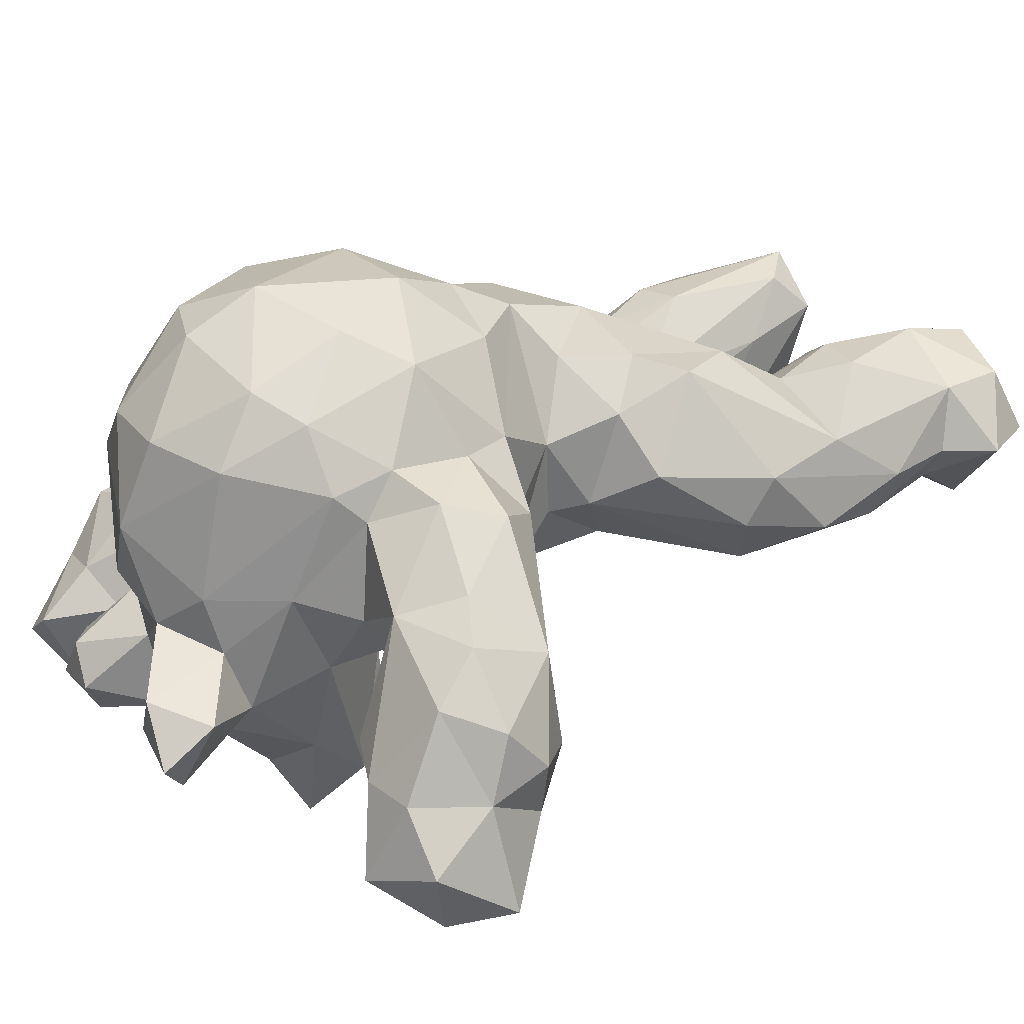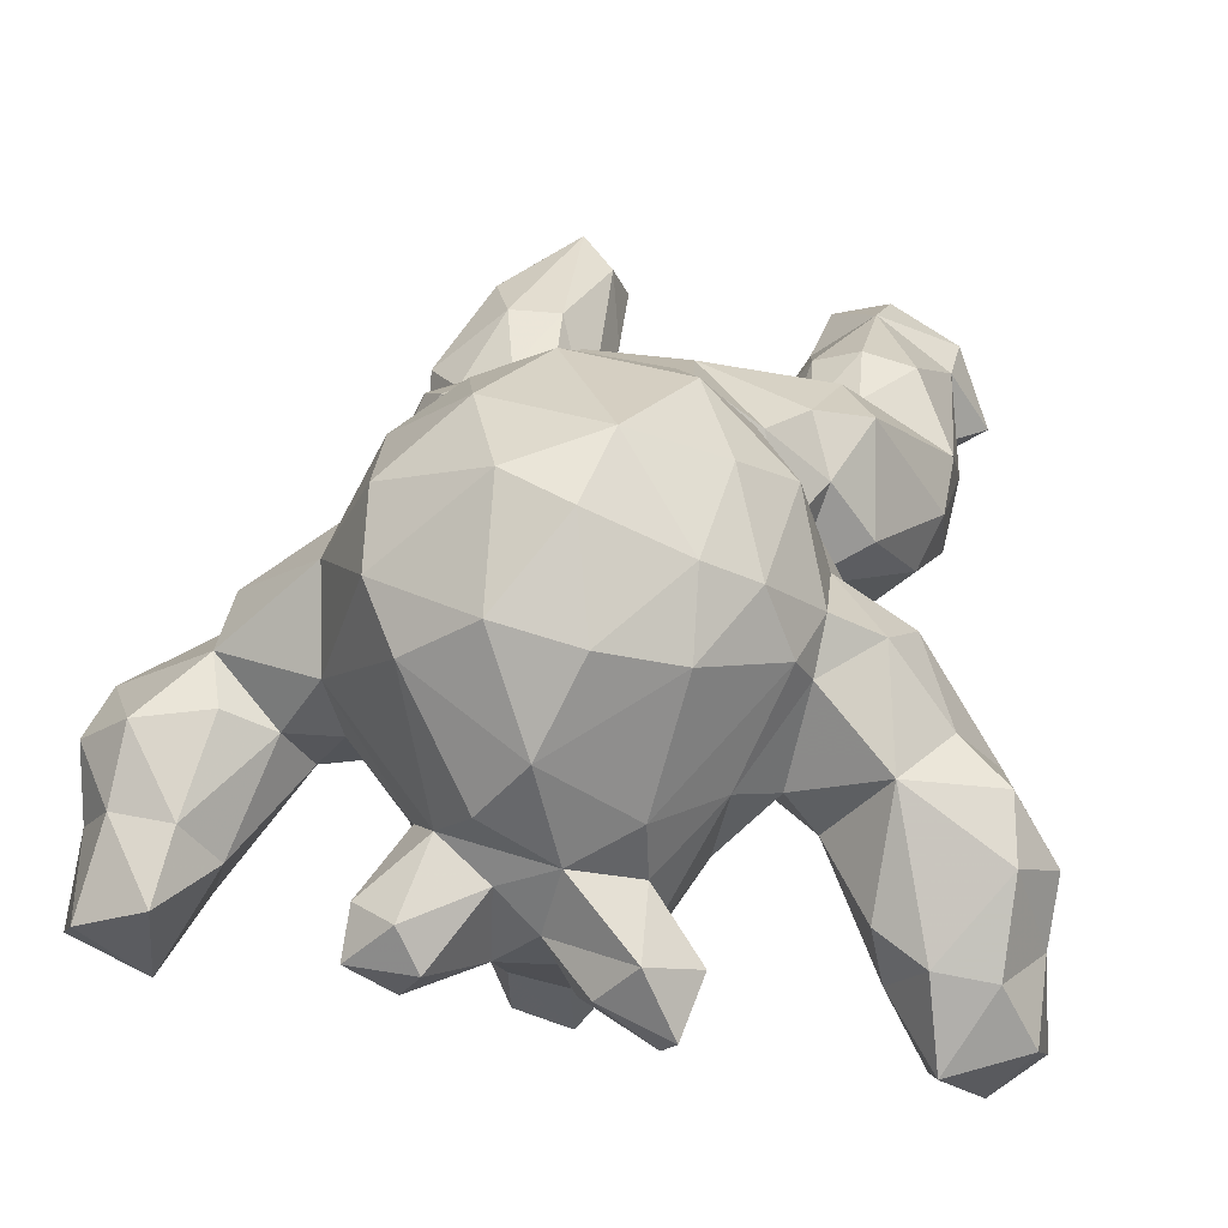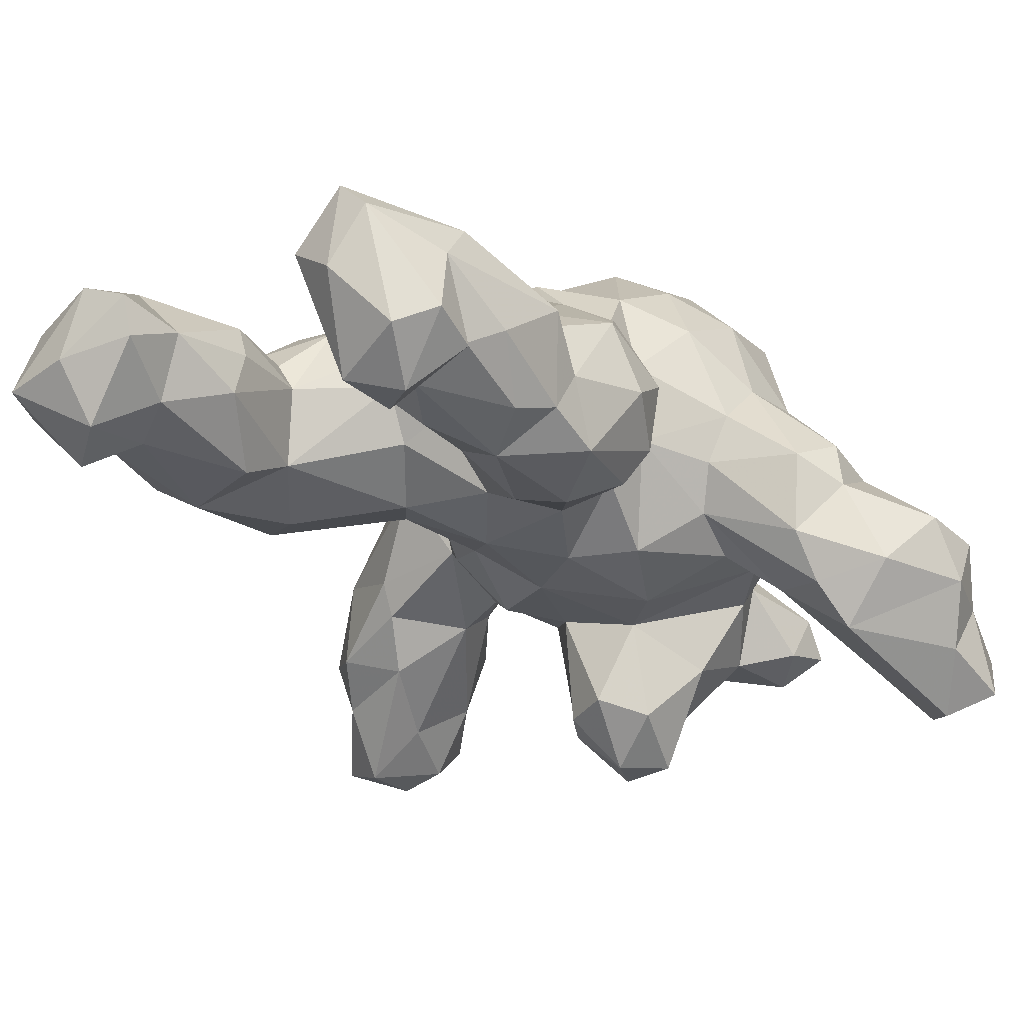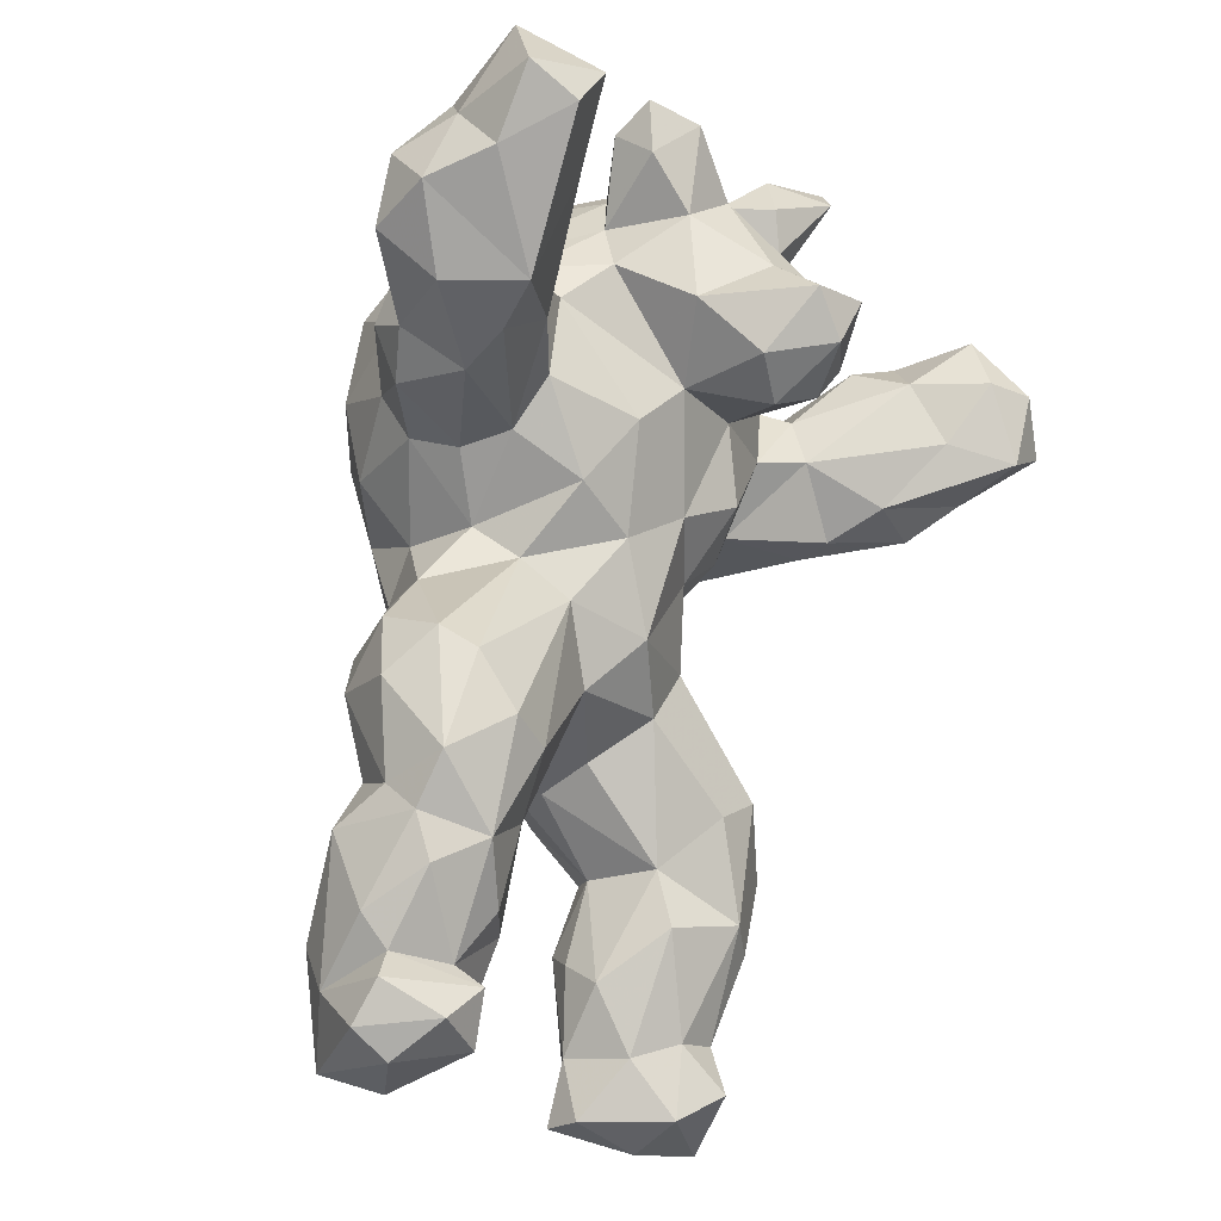
<metadata>
{"format":"obj","ext":"obj","renderer":"f3d","projection":"perspective","resolution":1024,"background":"white","views":[{"elev":11.5,"azim":-122.9,"up":"+Z"},{"elev":19.0,"azim":-170.2,"up":"+Z"},{"elev":-7.1,"azim":33.6,"up":"+Z"},{"elev":-23.8,"azim":124.3,"up":"+Y"}]}
</metadata>
<code>
v -0.2947 1.587 -0.5125
v -0.6869 -0.4435 -0.08933
v 0.4175 0.608 0.1779
v -0.5997 1.349 -0.1992
v -0.6974 1.299 0.2846
v -0.1244 1.699 0.6594
v -0.4626 -0.8845 0.1846
v -0.6531 -1.043 0.5471
v 0.4636 0.859 0.5983
v -0.6323 0.8513 0.3371
v -0.4145 1.367 -0.3854
v 1.158 1.567 -0.286
v 0.9283 0.9109 -0.3136
v 0.6329 -0.8729 0.5286
v -0.6074 1.163 0.5852
v 0.3905 -1.056 0.1453
v -0.2585 0.573 -0.1675
v 0.7262 -0.8969 0.2366
v 0.2441 0.04777 0.5618
v 0.02652 0.9456 -0.6916
v 0.2056 -0.3186 0.1637
v -1.188 1.081 -0.6966
v -0.958 1.201 -0.7835
v -0.1298 1.756 -0.6228
v -0.3068 1.753 -0.1396
v -0.4133 1.626 0.5123
v 1.273 1.279 -0.5374
v -0.8777 1.421 -0.6949
v -0.4047 -0.07891 0.5329
v -1.189 1.546 -0.6038
v 0.8911 1.407 -0.04011
v -0.899 0.8907 -0.2262
v 0.56 0.1884 0.512
v 0.1174 1.043 -0.419
v -0.5834 -1.073 0.09154
v 0.6447 0.03847 0.4712
v 0.5453 -0.4838 -0.02087
v 0.4768 -0.8163 0.1602
v 0.4333 1.827 -0.3713
v -0.677 1.123 -0.3944
v -0.837 0.04626 -0.004843
v -0.894 1.413 -0.114
v -0.8719 -0.7906 0.3872
v -0.419 1.95 -0.6359
v -0.3802 0.3216 -0.07144
v 0.3167 1.784 0.268
v -0.6378 1.471 0.2069
v -0.9184 -0.2625 0.2638
v 0.03663 0.05383 0.5191
v -1.155 1.399 -1.007
v 0.5736 0.7978 0.1117
v 0.6753 0.05403 -0.05634
v 0.3611 0.4845 0.03176
v 0.5427 0.4073 0.2859
v -0.615 -0.457 0.5311
v -0.4568 -0.5098 0.4809
v 0.4819 1.149 0.6564
v 0.08203 1.766 -0.3312
v 0.297 1.925 -0.381
v -0.2297 0.8008 0.7759
v 0.289 1.019 0.7843
v -0.04903 1.908 0.06245
v -0.4609 -1.067 0.4997
v -0.6618 -1.137 0.3034
v -0.4315 -1.068 0.3666
v -0.4617 1.342 0.6855
v 0.475 -1.064 0.6616
v 0.3906 -1.135 0.4706
v 0.6087 -1.115 0.2852
v 1.062 1.551 -0.7677
v 0.09253 1.621 0.7242
v 0.3118 1.84 -0.6161
v 0.2774 1.552 -0.5482
v -0.7079 -0.9802 -0.01453
v -1.039 1.603 -0.8574
v -0.1891 1.491 0.8059
v 0.2116 1.322 0.8232
v 0.07857 1.849 0.4083
v 1.258 1.163 -0.08975
v 0.9422 1.269 0.07002
v 0.991 1.001 0.0266
v -0.4947 0.6037 0.2652
v 0.3092 -0.2488 0.4615
v -0.6767 1.017 0.2973
v -0.8912 -1.11 0.2241
v -0.9898 -0.9141 0.1747
v -0.5637 0.8656 -0.1309
v 0.8702 0.892 0.1313
v -0.1838 1.86 0.3468
v -0.4167 1.739 0.2742
v 0.6211 1.039 0.3906
v 0.1121 1.852 -0.1113
v 0.4514 1.46 0.6183
v 0.5363 0.8254 -0.06194
v 0.2526 0.7375 0.7155
v 0.7268 1.037 -0.3259
v 0.6853 1.209 -0.2633
v 0.4286 1.65 0.4342
v -0.4136 -0.8627 0.4056
v -0.3292 1.057 0.8208
v 0.04747 1.047 0.882
v -0.02667 1.241 -0.9831
v -1.212 1.452 -0.3236
v -1.004 1.569 -0.5696
v -0.404 -0.296 0.3075
v -0.3768 -0.5735 0.3733
v 0.2939 1.239 -0.5823
v -0.8482 1.222 0.1977
v -0.5624 1.517 0.4228
v -0.2486 0.5868 0.6986
v -0.446 0.8072 0.6279
v 0.5802 -1.005 0.1038
v -0.673 1.375 0.1258
v -0.8755 0.9123 -0.3532
v 0.6134 0.8604 0.2807
v 0.3923 0.6158 0.4407
v 0.2118 -1.06 0.5406
v 0.9257 1.081 0.1766
v 0.6334 1.286 0.3502
v -0.5119 0.4442 0.05794
v -0.7498 -0.8037 0.06661
v 1.01 0.9835 -0.4702
v 0.0936 0.4437 0.7287
v 0.6039 1.425 0.06581
v -0.4362 0.5202 0.5434
v -0.5435 0.2996 0.544
v 0.7438 1.341 -0.1246
v 0.6085 -0.2484 0.416
v -0.4147 -0.3034 0.04599
v 0.6739 -0.573 0.1035
v -0.1848 1.06 -0.3939
v 0.2496 0.3536 -0.08104
v -0.1066 1.818 -0.2456
v -0.01971 0.2928 -0.1825
v 0.5132 1.247 -0.2204
v -0.5967 -0.02599 0.5368
v -0.8833 -0.9888 0.4284
v 0.374 0.439 0.5337
v -0.05863 0.6978 -0.301
v -0.2749 0.8036 -0.3639
v -0.5116 1.082 -0.3027
v -1.288 1.508 -0.8042
v -0.6298 -0.2523 0.4308
v -0.753 0.8352 0.1095
v -0.2018 0.2695 0.6654
v -1.12 1.138 -0.96
v 0.5815 -0.7095 0.6323
v 0.3568 -1.032 0.7364
v 0.7235 0.1395 0.05729
v 0.1352 0.574 -0.2162
v -0.4781 -0.2805 0.3941
v -0.1238 1.015 -0.7593
v 0.4983 -0.4848 0.6115
v 0.3291 -0.5158 0.5978
v 0.3461 0.6937 -0.1933
v 0.111 1.665 -0.5892
v -0.7166 0.1964 0.5005
v -0.7875 -0.4284 0.4928
v -0.6269 -0.8201 0.5607
v 0.1797 1.04 -0.7488
v 0.03174 1.087 -0.9356
v -1.149 1.031 -0.2236
v -0.9133 1.022 0.1496
v 0.7233 -0.4207 0.1227
v 0.8797 0.8514 -0.1395
v 1.226 1.703 -0.5612
v 1.273 1.436 -0.3947
v -0.8973 -0.2362 -0.03173
v -0.817 -0.5014 -0.02689
v -0.1675 -0.06864 0.3221
v -0.1564 0.01915 0.4848
v -0.429 -0.5002 0.001515
v 0.2327 1.924 -0.5191
v -0.2402 0.1283 -0.05995
v -1.318 1.281 -0.3937
v 0.2684 0.8897 -0.3501
v 0.2388 -0.9159 0.6527
v -0.5464 -0.1239 -0.1232
v 1.331 1.48 -0.6882
v -0.7379 0.328 0.1692
v -1.309 1.237 -0.9472
v 0.1515 1.231 -0.936
v 0.1242 -0.04553 0.4194
v -1.189 1.32 -0.1595
v -1.033 1.24 -0.04599
v -1.139 0.9727 -0.5136
v 0.209 -0.286 0.3063
v 0.1982 -0.7938 0.4268
v -0.4326 0.7087 -0.1776
v 1.324 1.221 -0.3106
v 0.2007 0.3253 0.6456
v -1.002 1.406 -0.9405
v -0.689 1.295 -0.3351
v 0.3892 -0.6493 0.06882
v 0.239 -0.6721 0.1774
v -0.9235 -0.5265 0.122
v 1.293 1.37 -0.169
v 0.7224 -1.028 0.3333
v 0.7094 0.2239 0.281
v 0.7773 -0.00135 0.2236
v 0.5599 1.365 -0.1147
v -0.04112 1.771 -0.4549
v -0.1992 1.918 -0.5534
v -0.3285 1.963 -0.4271
v -0.412 0.5423 0.02342
v -0.2327 1.329 -0.6932
v -1.293 1.319 -0.6118
v -1.289 1.123 -0.5246
v 1.151 0.9937 -0.2376
v -0.1508 -0.007854 0.1346
v -0.3504 -0.6598 0.2361
v -0.3018 1.684 -0.3205
v 0.5389 0.9714 -0.1995
v 0.4457 1.902 -0.512
v 0.4184 1.726 -0.5037
v 0.4378 -0.2504 0.4887
v -0.4884 1.538 -0.1346
v 0.1308 1.368 -0.762
v 0.3658 0.192 0.5897
v 0.384 1.393 -0.333
v 0.1085 0.1122 -0.03595
v 0.01693 0.01244 0.2409
v -0.9021 0.9963 -0.5574
v -0.1622 1.108 -0.8216
v 0.4209 -0.1931 -0.1132
v 0.3404 -0.3745 0.02633
v 0.7267 -0.3199 0.2346
v -0.04264 1.392 -0.783
v 0.7337 -0.427 0.421
v 0.7173 -0.6892 0.3176
v -0.4683 1.803 -0.4988
v 0.7524 -0.2689 0.004454
v -0.8738 -0.7688 0.1713
v -0.6988 -0.03843 -0.1428
v 0.6484 -0.7973 0.2697
v 1.124 1.462 -0.06172
v 0.9582 1.598 -0.2943
v -0.3609 1.862 -0.7027
v -0.1823 1.618 -0.6015
v 0.2378 1.736 -0.2045
v -0.8485 1.509 -0.4876
v 0.5773 -0.1363 -0.1286
v 0.2504 -0.8833 0.2662
v -0.6116 0.4013 0.3645
v 1.189 1.385 -0.7628
v 0.4362 -0.8865 0.07842
v 0.3309 1.568 -0.2617
v 0.9495 1.336 -0.6036
v 0.9905 1.756 -0.4748
v -0.5853 -0.8286 0.06858
v 0.8616 1.514 -0.4362
v -0.9104 -0.0095 0.1589
f 166 70 249
f 57 93 77
f 58 240 59
f 134 174 45
f 63 64 65
f 15 100 66
f 113 4 42
f 67 148 68
f 73 72 215
f 98 78 71
f 25 47 90
f 75 50 142
f 193 141 40
f 62 78 46
f 79 80 81
f 189 82 87
f 109 66 26
f 50 146 181
f 208 186 162
f 252 48 157
f 108 42 185
f 77 93 71
f 90 89 62
f 63 65 99
f 216 36 219
f 218 182 102
f 100 15 111
f 46 124 240
f 211 105 106
f 98 93 119
f 118 88 81
f 198 69 112
f 170 222 49
f 1 217 212
f 115 116 3
f 9 115 91
f 95 116 9
f 88 118 91
f 121 233 169
f 53 155 3
f 209 190 79
f 123 60 110
f 240 124 247
f 5 84 15
f 14 229 147
f 32 114 87
f 129 174 210
f 131 141 11
f 144 84 163
f 171 49 145
f 22 146 223
f 143 55 151
f 153 154 148
f 55 158 159
f 160 161 182
f 162 144 163
f 232 227 164
f 209 81 165
f 179 166 167
f 168 169 196
f 105 170 171
f 150 176 155
f 121 2 250
f 114 186 223
f 187 188 177
f 141 189 87
f 234 41 120
f 205 189 17
f 110 145 123
f 127 237 251
f 191 138 123
f 80 124 119
f 40 23 28
f 225 132 242
f 194 38 195
f 53 54 149
f 129 211 172
f 42 103 184
f 197 190 167
f 199 200 149
f 127 201 124
f 202 203 204
f 236 31 80
f 8 159 137
f 96 94 213
f 128 216 153
f 67 14 147
f 134 221 174
f 248 245 122
f 155 213 94
f 194 195 226
f 207 175 103
f 48 252 196
f 99 106 56
f 227 200 36
f 248 97 251
f 229 230 164
f 44 231 204
f 203 238 44
f 120 205 45
f 230 235 130
f 7 172 211
f 165 88 51
f 58 202 133
f 238 239 1
f 243 188 195
f 181 22 207
f 28 241 193
f 187 83 183
f 244 180 157
f 207 30 142
f 214 173 59
f 215 247 73
f 231 238 1
f 38 235 246
f 86 233 121
f 125 82 244
f 104 75 30
f 35 74 250
f 174 221 210
f 239 206 1
f 224 161 152
f 191 49 19
f 162 186 32
f 75 192 50
f 216 128 36
f 53 3 54
f 166 179 70
f 56 55 159
f 61 57 77
f 173 58 59
f 59 240 39
f 101 95 61
f 25 62 133
f 133 62 92
f 63 8 64
f 65 64 35
f 66 100 76
f 76 100 101
f 76 71 6
f 35 64 85
f 64 8 85
f 218 73 107
f 123 49 191
f 69 67 68
f 68 148 117
f 69 68 16
f 245 70 179
f 76 6 26
f 73 156 72
f 98 46 78
f 71 78 6
f 220 73 247
f 35 85 74
f 62 46 92
f 142 50 181
f 193 4 141
f 40 141 87
f 76 77 71
f 62 89 78
f 79 236 80
f 87 82 10
f 4 11 141
f 109 15 66
f 26 66 76
f 101 60 95
f 15 84 10
f 92 46 240
f 89 6 78
f 85 86 74
f 50 192 146
f 155 94 3
f 163 108 185
f 108 113 42
f 6 89 26
f 26 89 90
f 9 57 61
f 71 93 98
f 25 90 62
f 119 93 57
f 77 76 101
f 171 170 49
f 159 63 99
f 99 65 7
f 100 60 101
f 101 61 77
f 19 216 219
f 219 36 33
f 228 218 102
f 156 239 202
f 114 32 186
f 95 9 61
f 247 124 201
f 247 201 220
f 60 100 111
f 75 104 28
f 110 82 125
f 46 98 124
f 211 129 105
f 106 105 56
f 220 34 107
f 139 150 134
f 139 134 17
f 217 113 47
f 113 5 47
f 5 113 108
f 90 47 109
f 90 109 26
f 80 118 81
f 111 110 60
f 18 198 112
f 112 69 16
f 109 47 5
f 109 5 15
f 217 4 113
f 223 23 40
f 1 11 217
f 212 217 25
f 133 92 240
f 51 115 3
f 115 9 116
f 57 9 91
f 16 68 117
f 115 88 91
f 91 118 119
f 124 98 119
f 91 119 57
f 10 82 110
f 169 233 196
f 25 217 47
f 111 15 10
f 111 10 110
f 145 125 126
f 53 150 155
f 128 229 227
f 209 122 190
f 48 158 143
f 37 130 38
f 139 140 131
f 132 134 150
f 123 95 60
f 29 145 136
f 43 86 137
f 138 116 95
f 131 140 141
f 14 230 229
f 144 32 87
f 163 84 108
f 108 84 5
f 162 184 175
f 175 184 103
f 129 178 174
f 52 132 53
f 207 142 181
f 136 143 29
f 144 10 84
f 145 49 123
f 145 110 125
f 223 146 23
f 80 119 118
f 67 147 148
f 134 132 221
f 2 178 129
f 87 10 144
f 176 150 139
f 143 158 55
f 151 55 56
f 41 252 180
f 236 79 197
f 197 79 190
f 147 153 148
f 159 158 43
f 160 20 161
f 182 161 102
f 162 32 144
f 37 164 130
f 37 232 164
f 13 209 165
f 165 81 88
f 27 179 167
f 167 166 12
f 157 48 136
f 168 2 169
f 29 105 171
f 105 129 170
f 136 126 157
f 72 156 173
f 178 45 174
f 1 212 231
f 83 216 19
f 208 162 175
f 140 139 17
f 45 178 234
f 160 34 20
f 34 160 107
f 122 245 27
f 19 49 183
f 183 49 222
f 42 184 185
f 185 184 162
f 223 186 22
f 163 185 162
f 154 187 177
f 187 21 188
f 141 140 189
f 45 234 120
f 120 41 180
f 27 190 122
f 17 189 140
f 97 127 251
f 127 31 237
f 123 138 95
f 165 94 13
f 202 58 156
f 171 145 29
f 192 75 28
f 182 107 160
f 138 54 116
f 116 54 3
f 58 173 156
f 122 13 96
f 225 221 132
f 242 132 52
f 133 212 25
f 52 53 149
f 149 54 199
f 169 2 121
f 12 197 167
f 167 190 27
f 31 127 80
f 199 33 36
f 199 36 200
f 51 3 94
f 80 127 124
f 127 97 201
f 133 202 204
f 202 24 203
f 82 205 120
f 206 228 102
f 208 207 22
f 209 13 122
f 208 22 186
f 192 28 23
f 170 210 222
f 7 211 99
f 147 229 153
f 204 231 212
f 204 212 133
f 137 159 43
f 97 96 213
f 215 72 214
f 215 214 39
f 213 176 135
f 229 128 153
f 153 216 154
f 11 4 217
f 177 188 117
f 218 107 182
f 40 87 114
f 33 138 219
f 191 219 138
f 221 226 222
f 96 248 122
f 232 149 200
f 155 176 213
f 45 205 17
f 114 223 40
f 63 159 8
f 37 194 226
f 226 195 21
f 30 207 103
f 207 208 175
f 105 29 151
f 199 54 33
f 83 187 154
f 4 193 42
f 43 158 48
f 12 236 197
f 209 79 81
f 96 13 94
f 196 252 168
f 33 54 138
f 224 131 11
f 226 221 225
f 226 225 37
f 159 99 56
f 99 211 106
f 28 104 241
f 227 232 200
f 20 131 152
f 152 131 224
f 103 42 104
f 103 104 30
f 248 96 97
f 206 239 228
f 243 38 246
f 129 210 170
f 194 37 38
f 227 229 164
f 164 230 130
f 82 189 205
f 136 145 126
f 149 232 52
f 52 232 242
f 148 154 177
f 148 177 117
f 204 203 44
f 203 24 238
f 233 43 196
f 130 235 38
f 172 2 129
f 196 43 48
f 7 250 172
f 94 165 51
f 51 88 115
f 2 168 234
f 168 41 234
f 105 151 56
f 235 14 18
f 220 201 135
f 237 31 236
f 237 236 12
f 240 58 133
f 252 157 180
f 238 24 239
f 2 172 250
f 218 228 156
f 156 228 239
f 42 241 104
f 134 45 17
f 191 19 219
f 24 202 239
f 143 151 29
f 216 83 154
f 242 232 37
f 195 188 21
f 73 220 107
f 135 34 220
f 181 146 22
f 40 28 193
f 222 187 183
f 183 83 19
f 126 244 157
f 244 120 180
f 193 241 42
f 156 73 218
f 27 245 179
f 139 131 34
f 235 230 14
f 39 214 59
f 214 72 173
f 18 112 246
f 112 16 246
f 215 39 247
f 213 135 97
f 187 222 21
f 136 48 143
f 240 247 39
f 192 23 146
f 132 150 53
f 70 245 248
f 166 249 12
f 224 206 102
f 231 44 238
f 246 235 18
f 74 121 250
f 225 242 37
f 131 20 34
f 74 86 121
f 2 234 178
f 233 86 43
f 126 125 244
f 244 82 120
f 135 201 97
f 30 75 142
f 11 206 224
f 7 35 250
f 246 16 243
f 117 188 243
f 117 243 16
f 210 221 222
f 128 227 36
f 85 8 137
f 85 137 86
f 35 7 65
f 1 206 11
f 14 67 198
f 198 67 69
f 243 195 38
f 222 226 21
f 251 70 248
f 18 14 198
f 251 249 70
f 249 251 237
f 249 237 12
f 168 252 41
f 34 135 176
f 34 176 139
f 224 102 161
f 152 161 20

</code>
